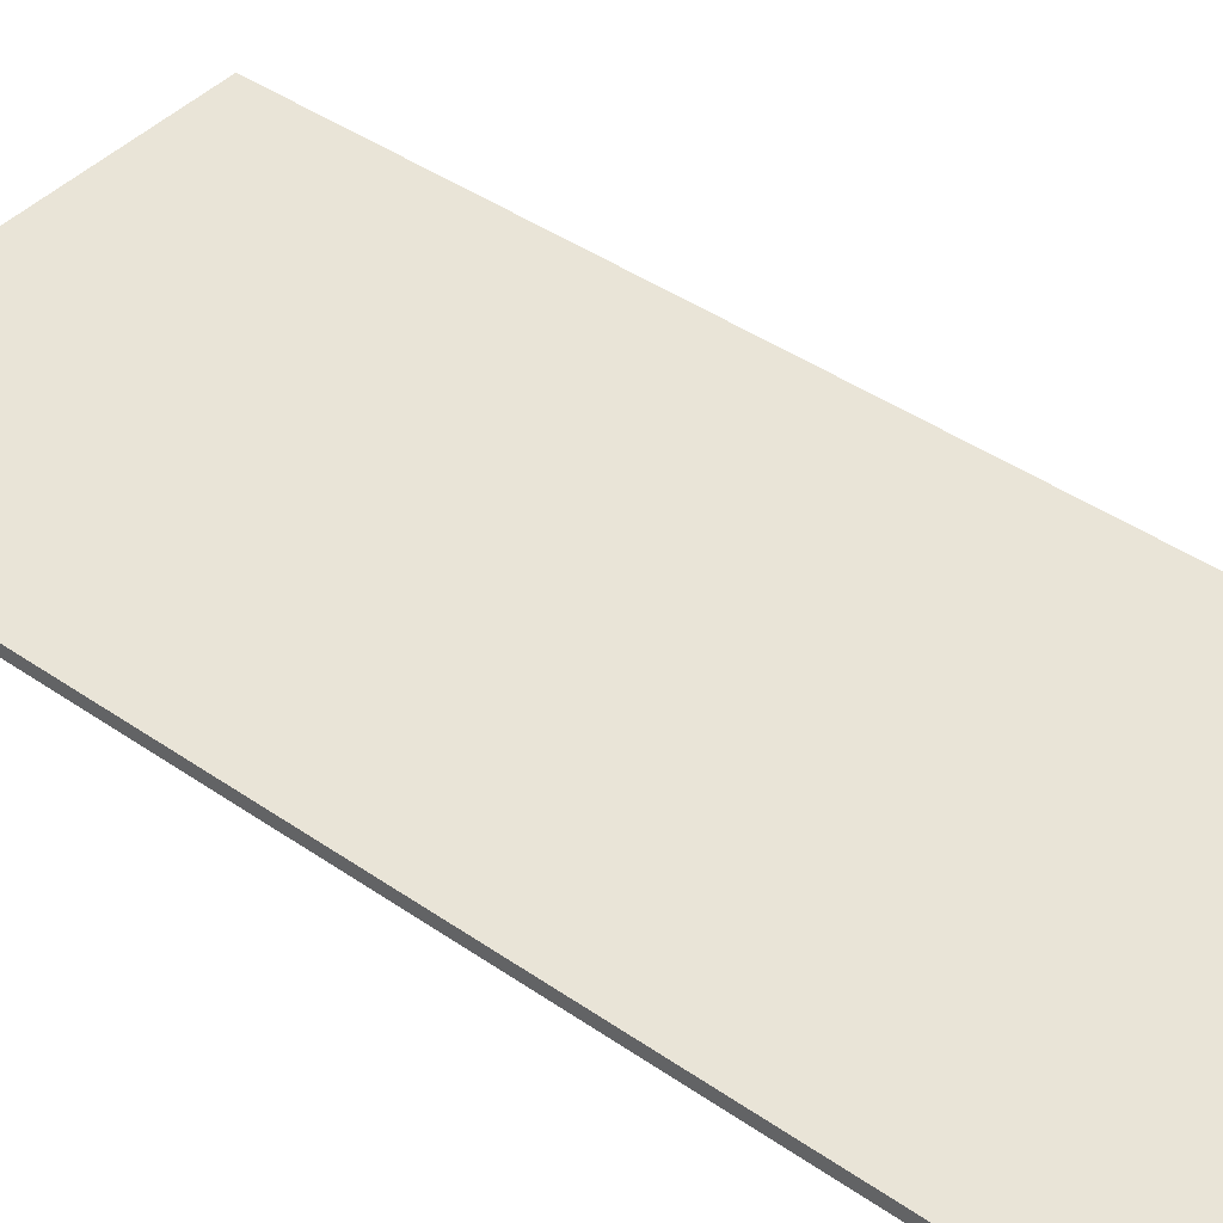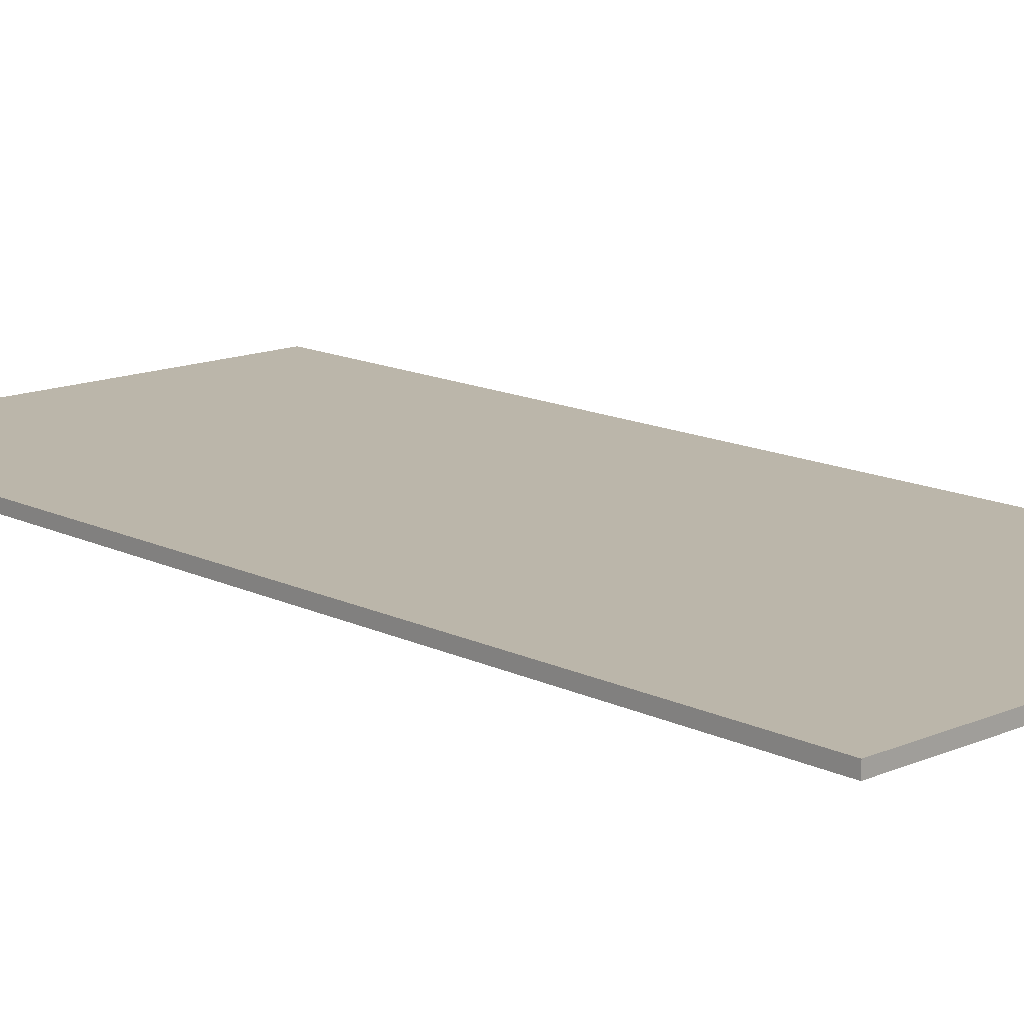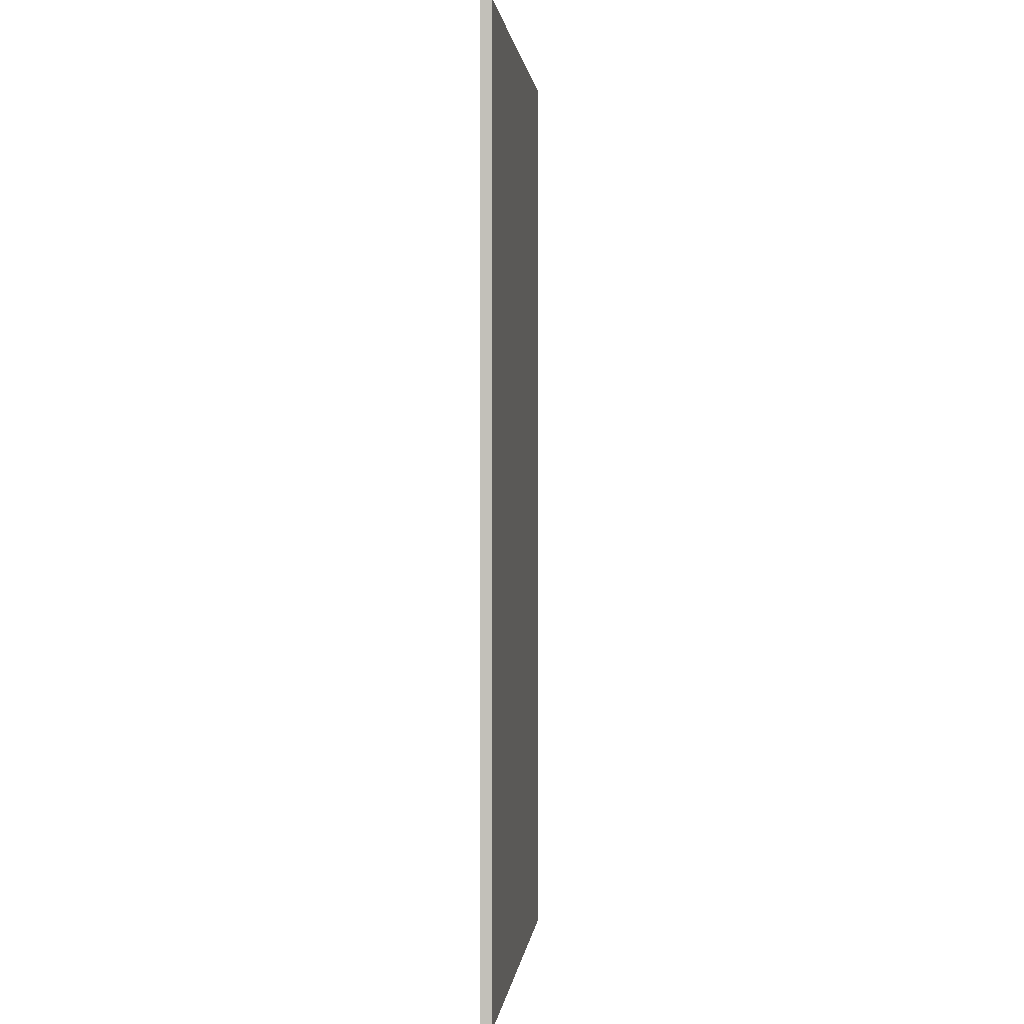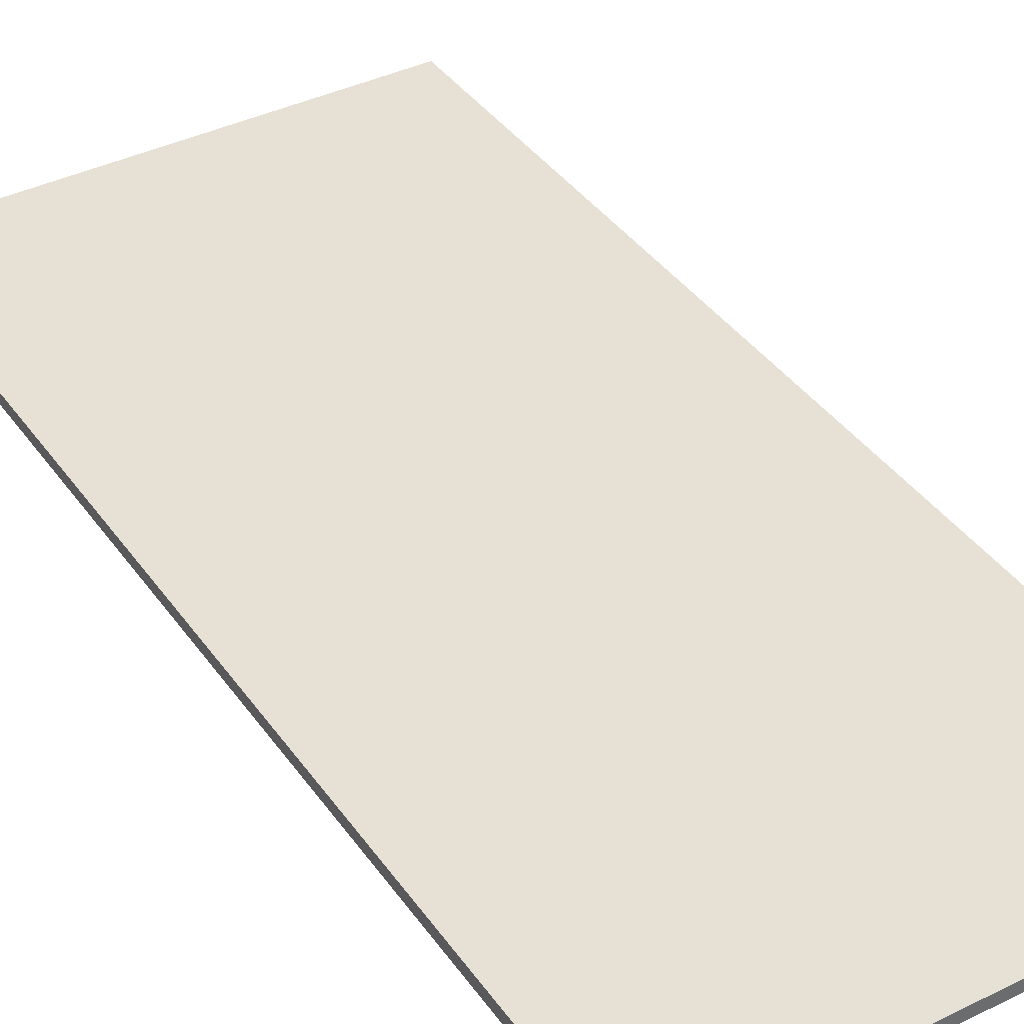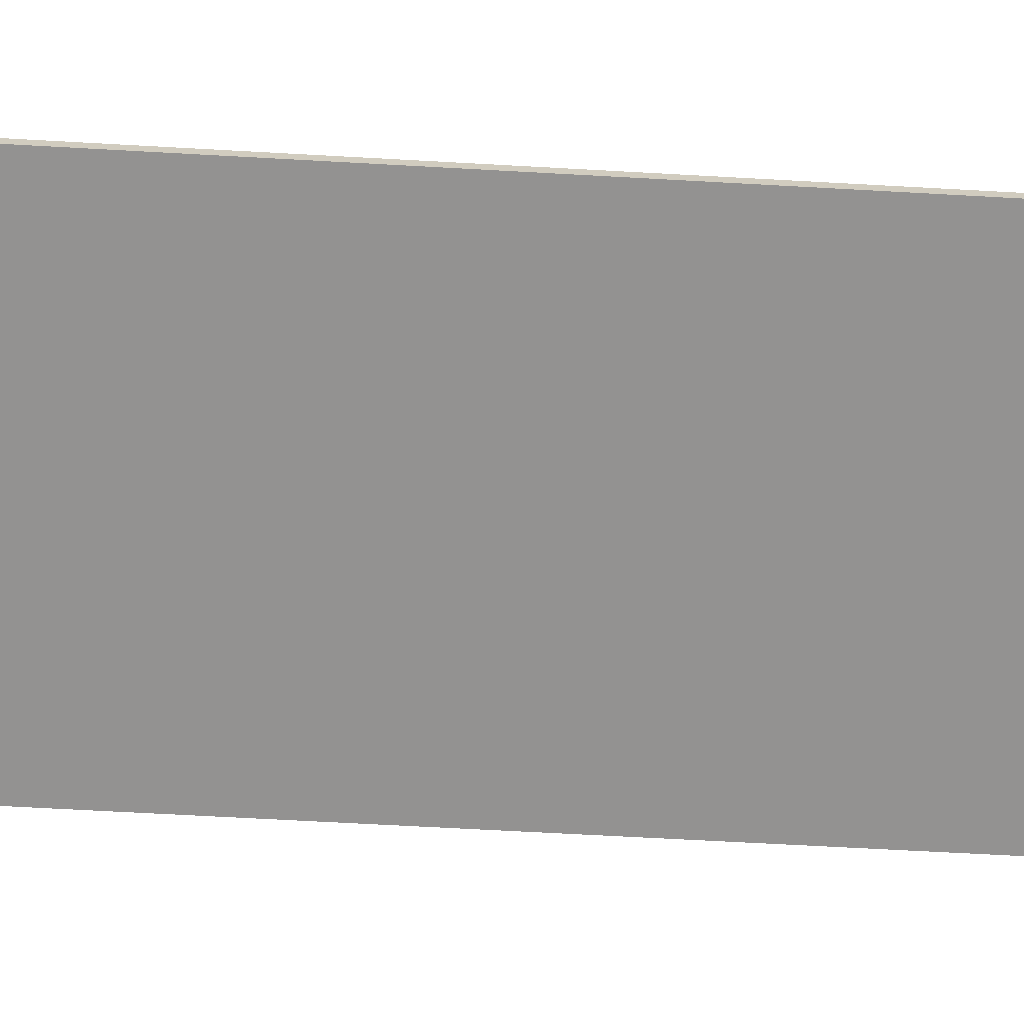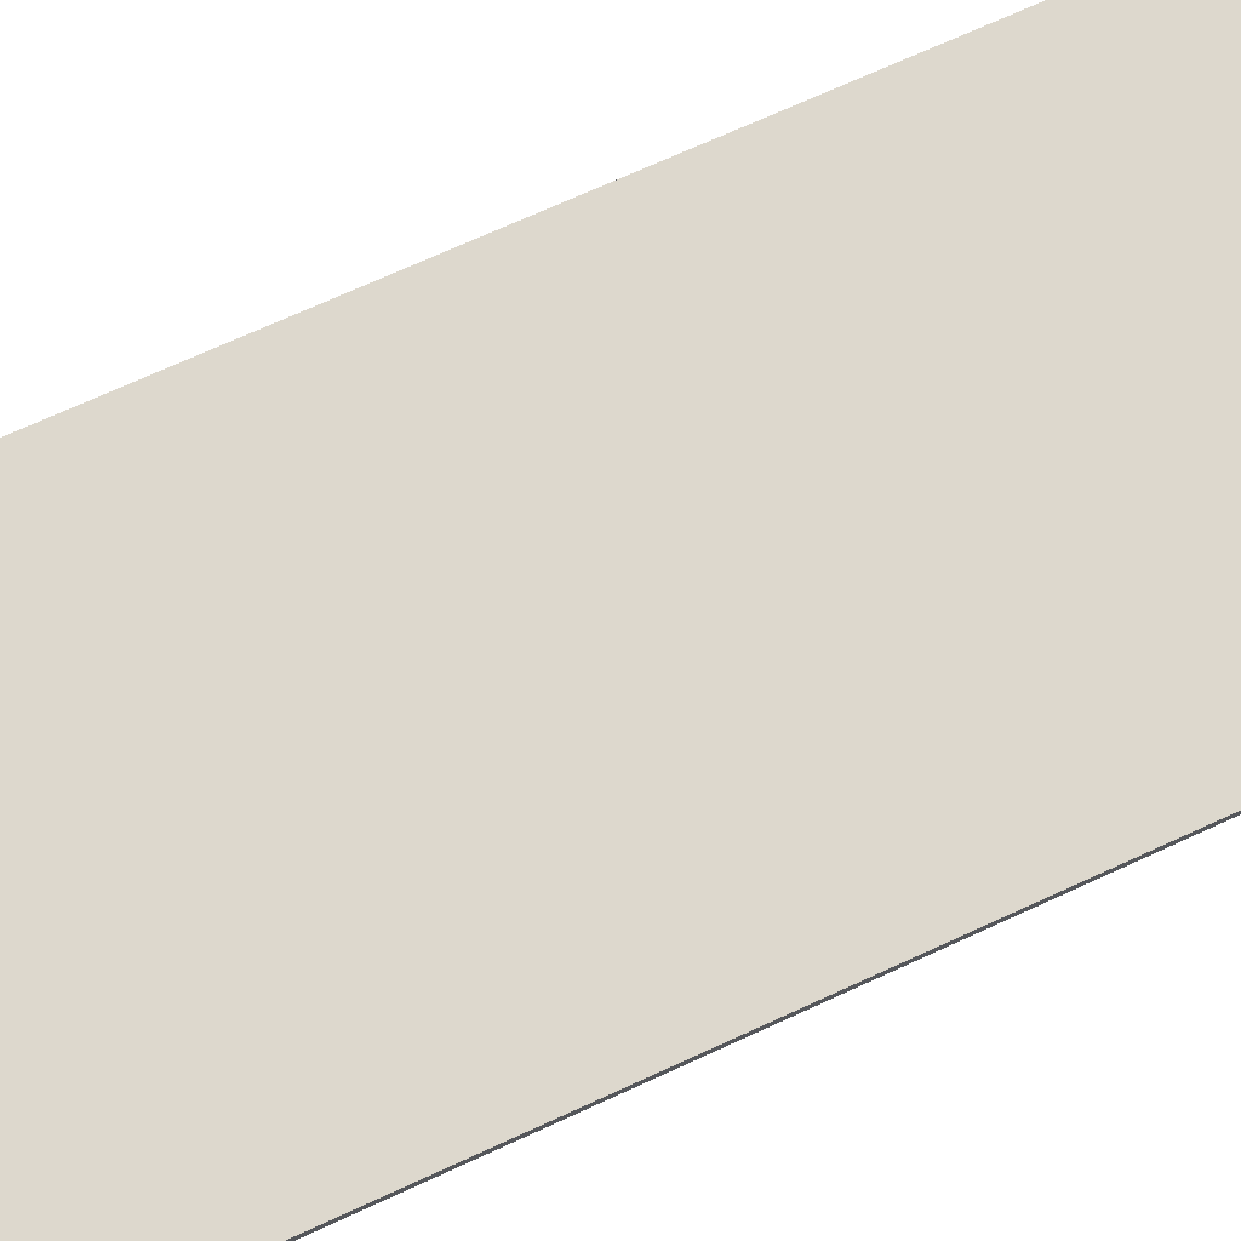
<metadata>
{"format":"obj","ext":"obj","renderer":"f3d","projection":"perspective","resolution":1024,"background":"white","views":[{"elev":42.9,"azim":-50.6,"up":"+Y"},{"elev":14.1,"azim":136.8,"up":"+Y"},{"elev":1.2,"azim":-83.8,"up":"+Z"},{"elev":39.2,"azim":148.5,"up":"+Y"},{"elev":-66.4,"azim":-93.2,"up":"+Y"},{"elev":72.2,"azim":-114.5,"up":"+Y"}]}
</metadata>
<code>
g Mesh1 Group1 Model
v -0.7874 -0.01969 1.693
v -0.7874 -0.01969 -1.693
v 0.7874 -0.01969 -1.693
v 0.7874 -0.01969 1.693
f 1 2 3 4
v -0.7874 0.01969 1.693
v -0.7874 0.01969 -1.693
f 2 1 5 6
v 0.7874 0.01969 1.693
f 1 4 7 5
v 0.7874 0.01969 -1.693
f 4 3 8 7
f 3 2 6 8
f 6 5 7 8

</code>
